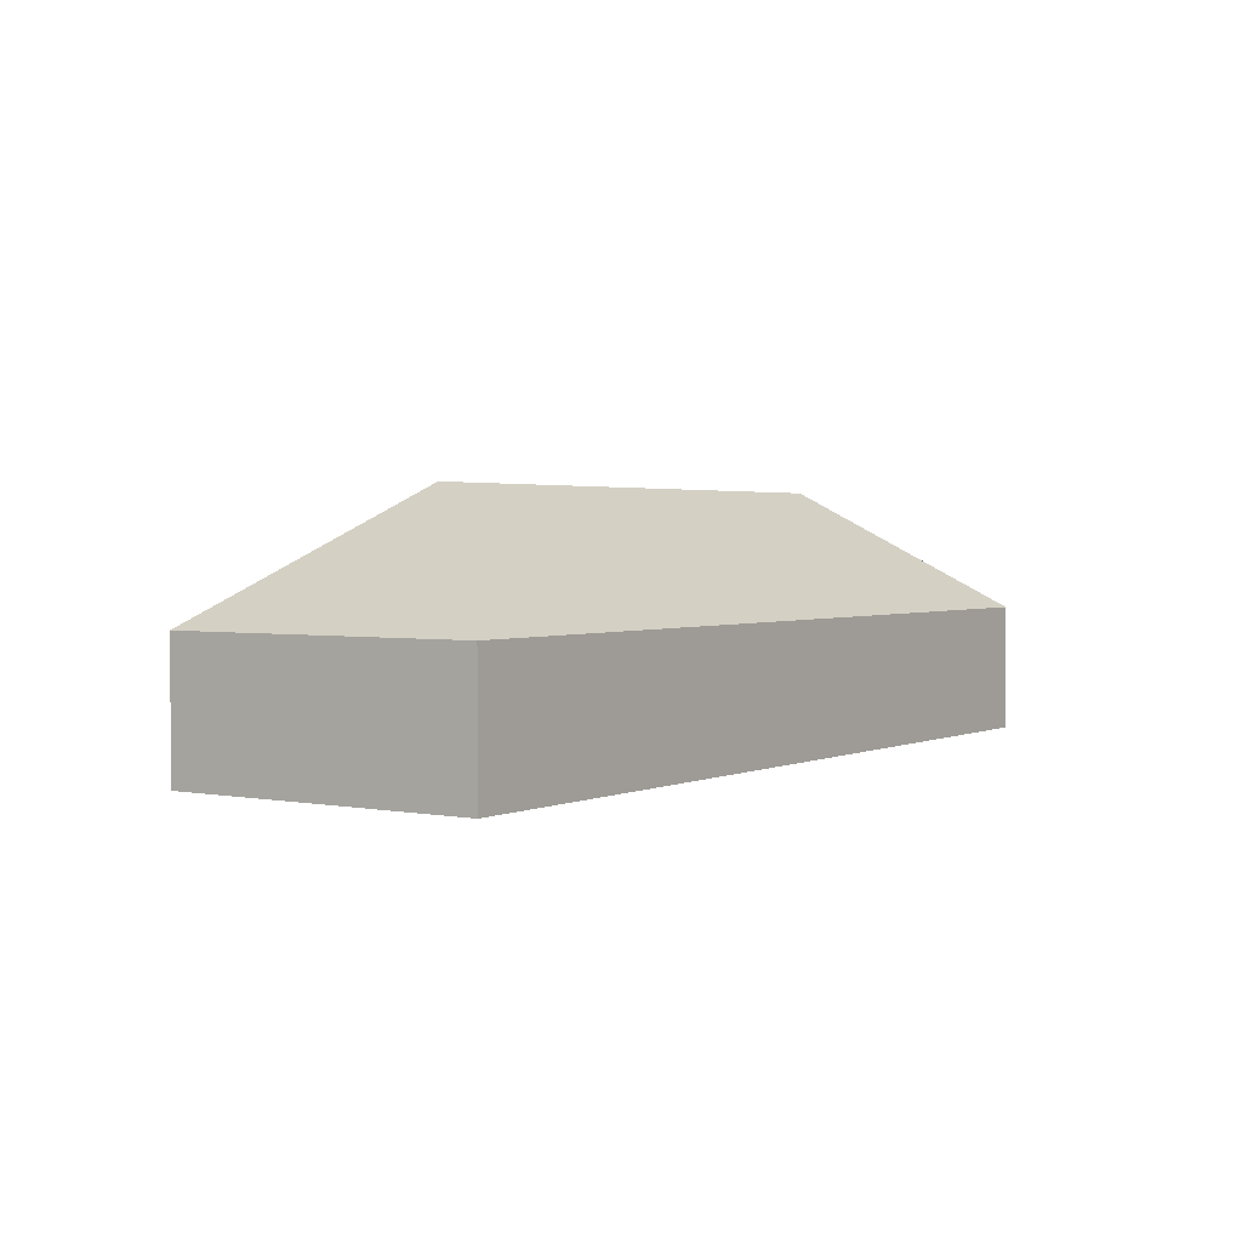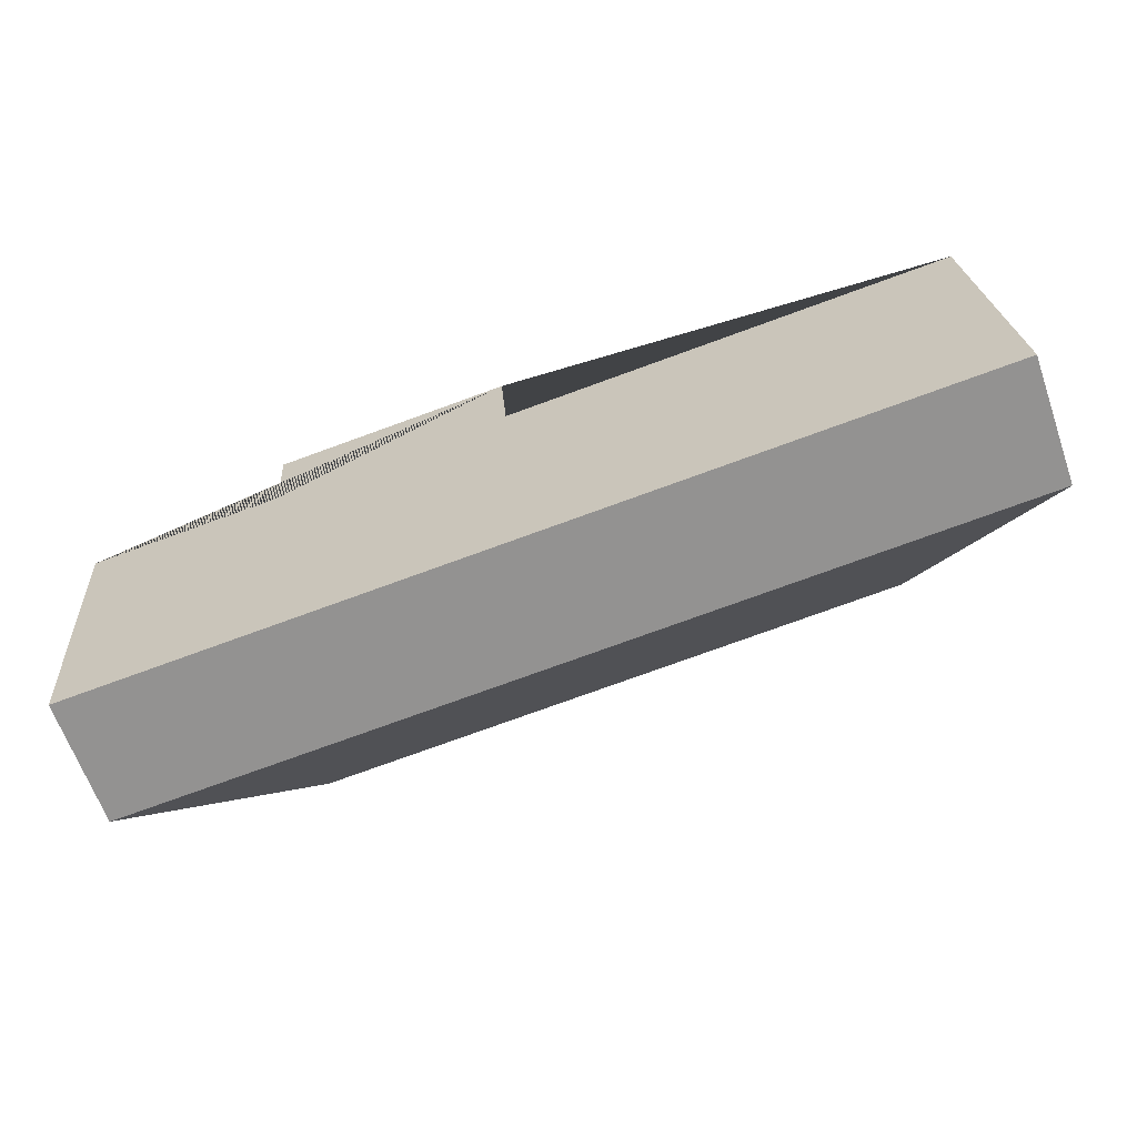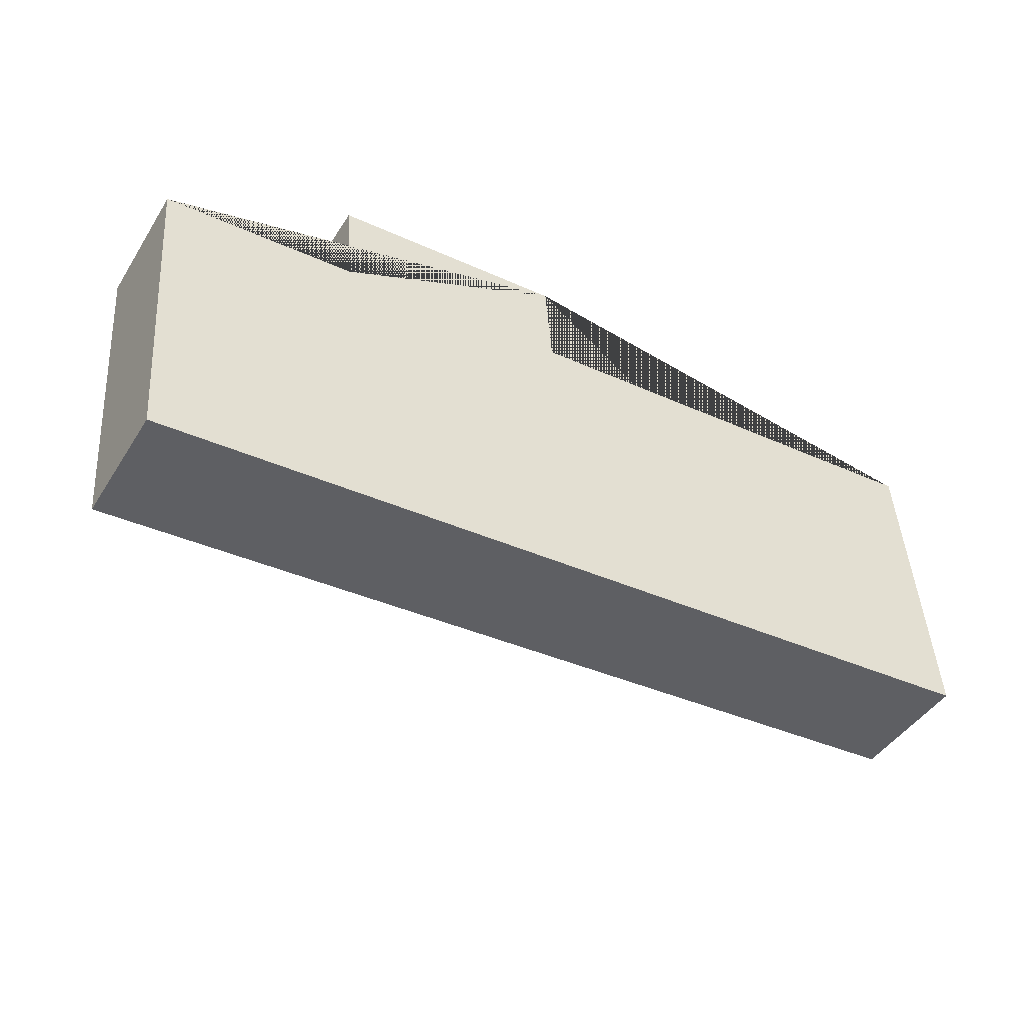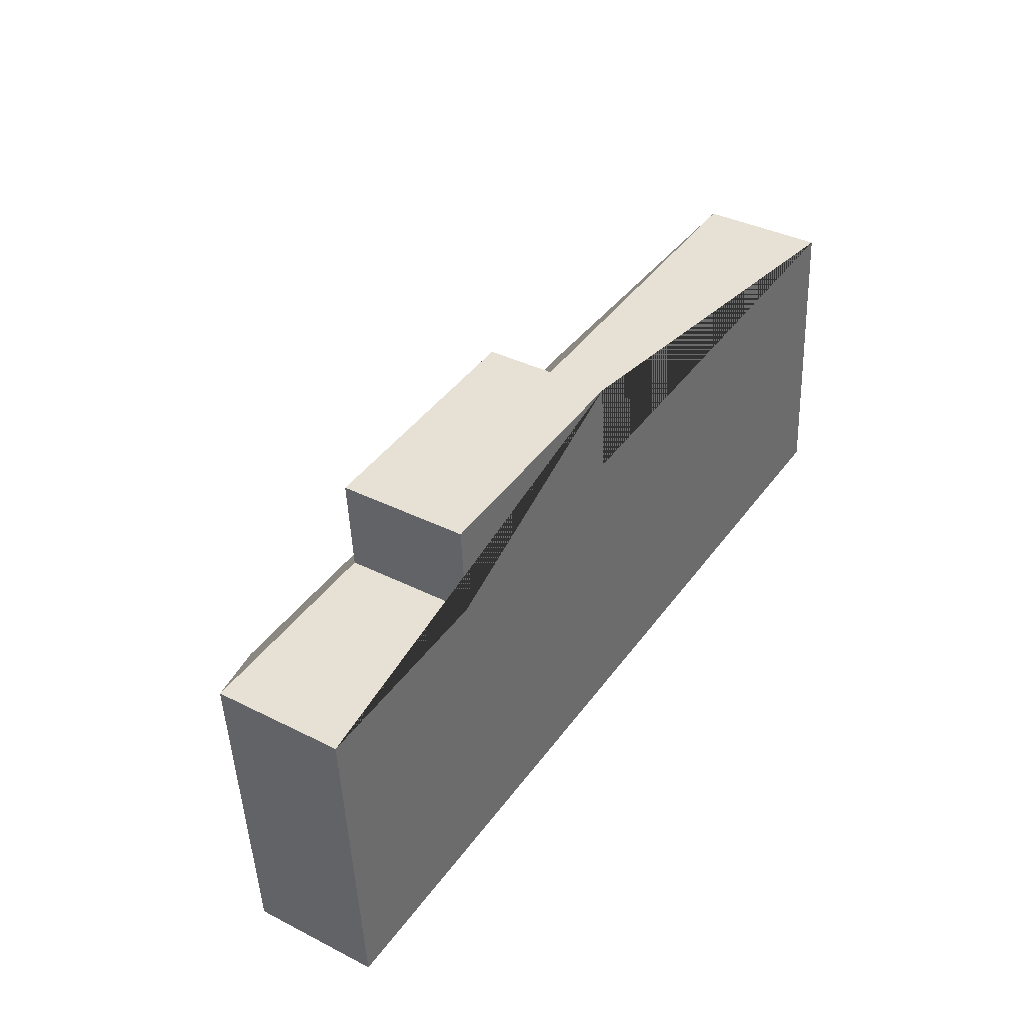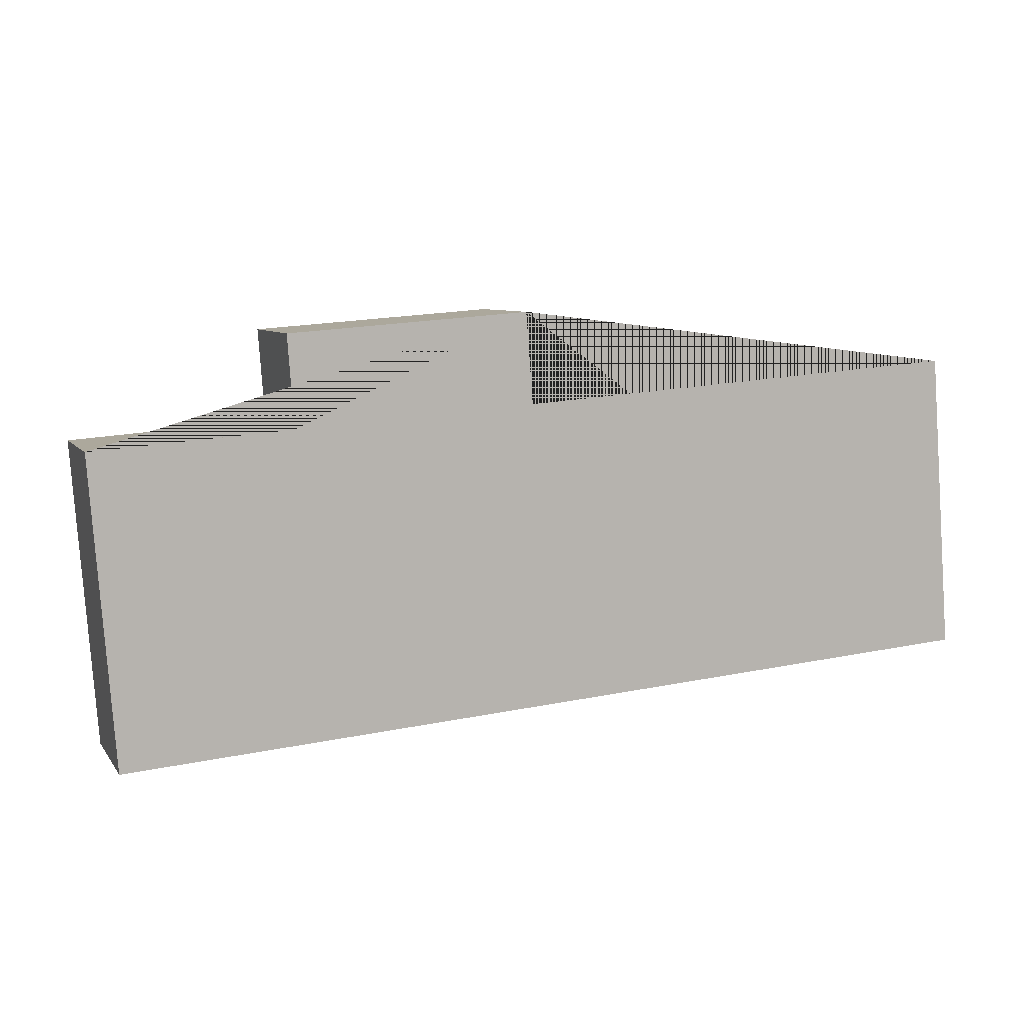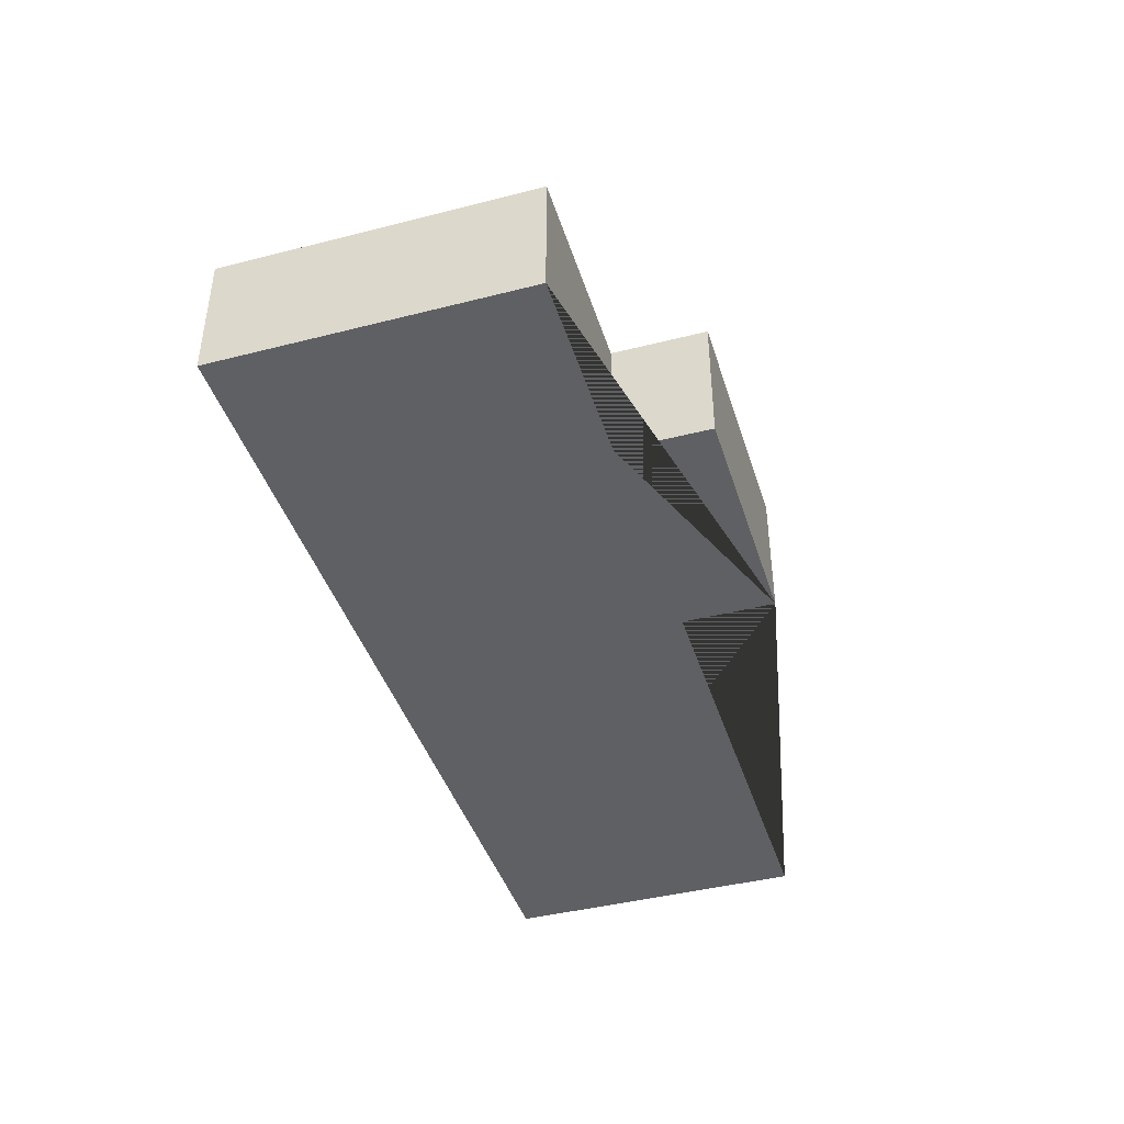
<metadata>
{"format":"obj","ext":"obj","renderer":"f3d","projection":"perspective","resolution":1024,"background":"white","views":[{"elev":2.2,"azim":119.8,"up":"+Y"},{"elev":-64.6,"azim":19.4,"up":"+Z"},{"elev":-45.0,"azim":-30.5,"up":"+Z"},{"elev":37.0,"azim":-56.9,"up":"+Z"},{"elev":7.4,"azim":-20.0,"up":"+Z"},{"elev":-42.2,"azim":-77.3,"up":"+Y"}]}
</metadata>
<code>
o CG10_500_035064_0030
v 281.6 75 -12.86
v 139 75 -23.68
v 26.46 75 -86.44
v 143 75 -77.6
v 558.1 75 -46.11
v 285.7 75 -66.77
v 215.1 134.1 -92.18
v 219.1 134.1 -145.8
v 474.4 145 -140
v 126.2 145 -166.5
v 571.8 75 -226.7
v 40.17 75 -267.2
v 281.6 0 -12.86
v 139 0 -23.68
v 143 0 -77.6
v 26.46 0 -86.44
v 40.17 0 -267.2
v 571.8 0 -226.7
v 558.1 0 -46.11
v 285.7 0 -66.77
f 2 1 7
f 1 6 8 7
f 8 4 2 7
f 4 3 10 9 5 6 8
f 3 12 10
f 12 11 9 10
f 11 5 9
f 13 14 15 16 17 18 19 20
f 1 13 14 2
f 2 14 15 4
f 4 15 16 3
f 3 16 17 12
f 12 17 18 11
f 11 18 19 5
f 5 19 20 6
f 6 20 13 1

</code>
